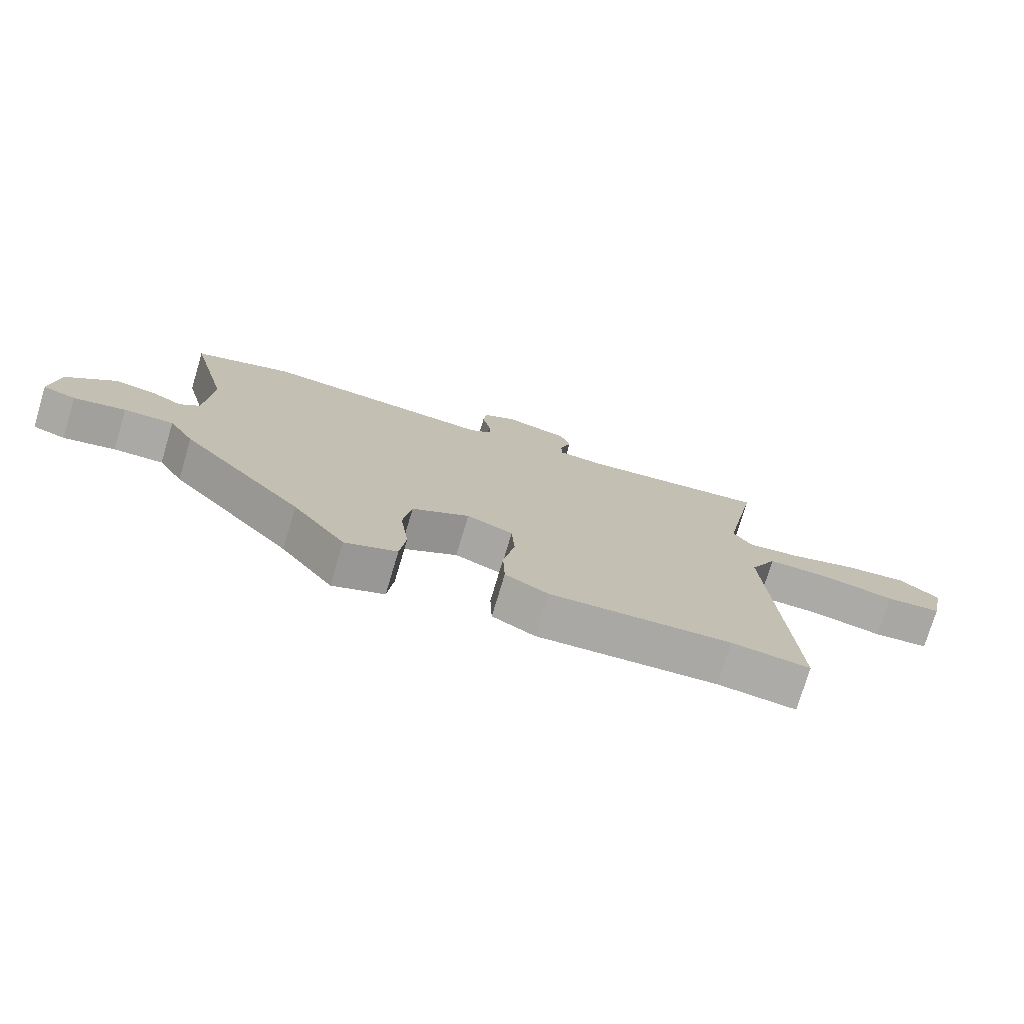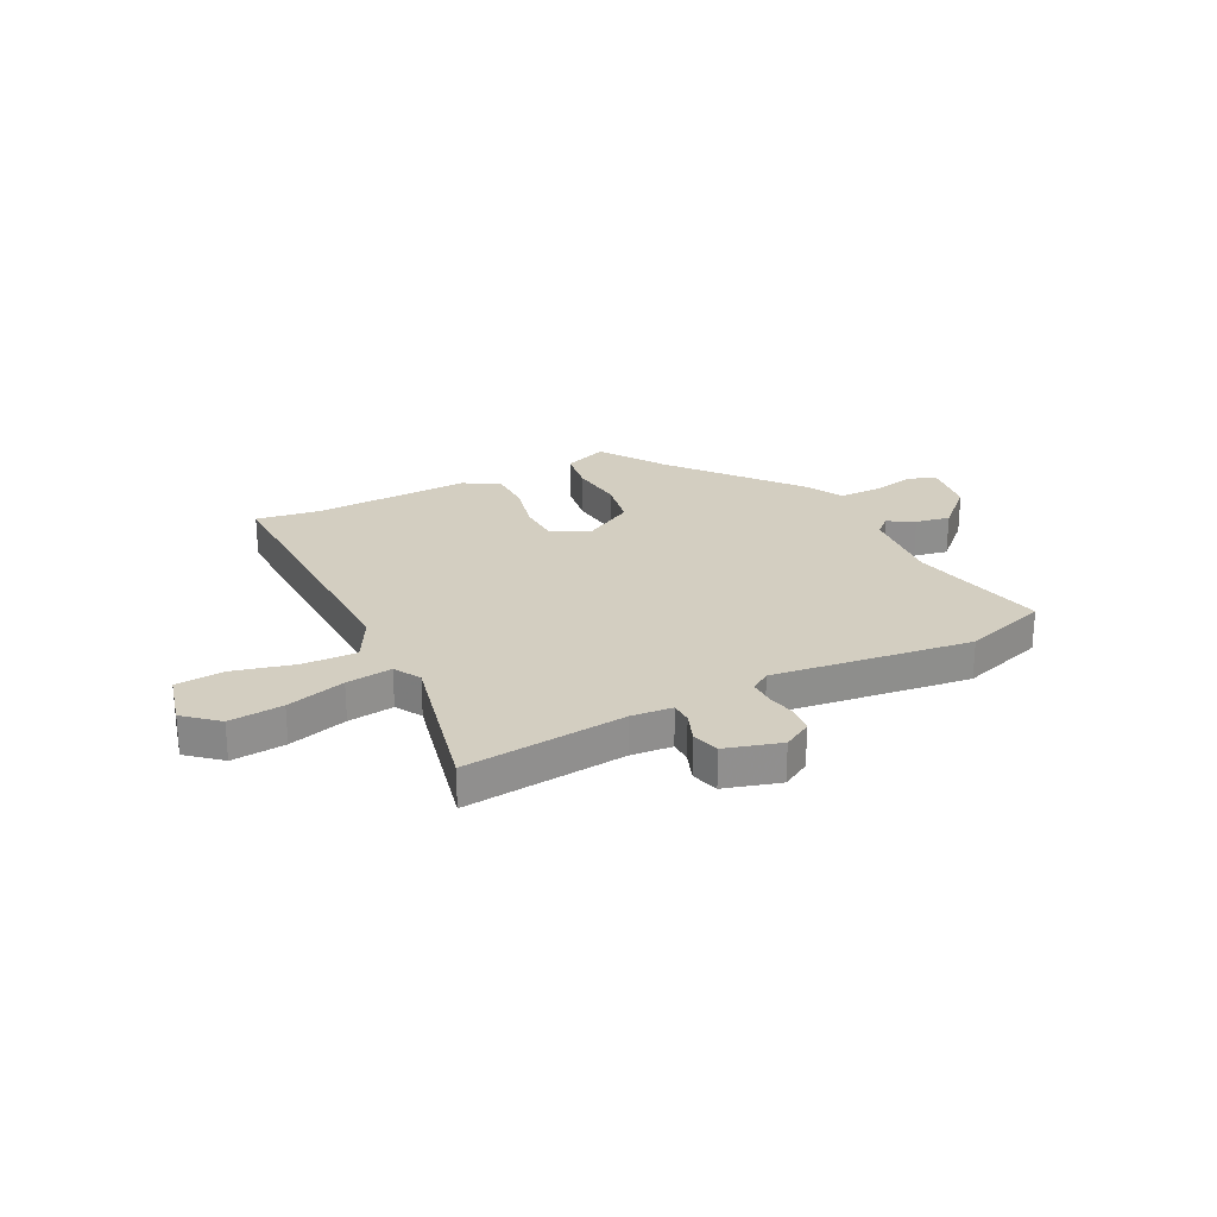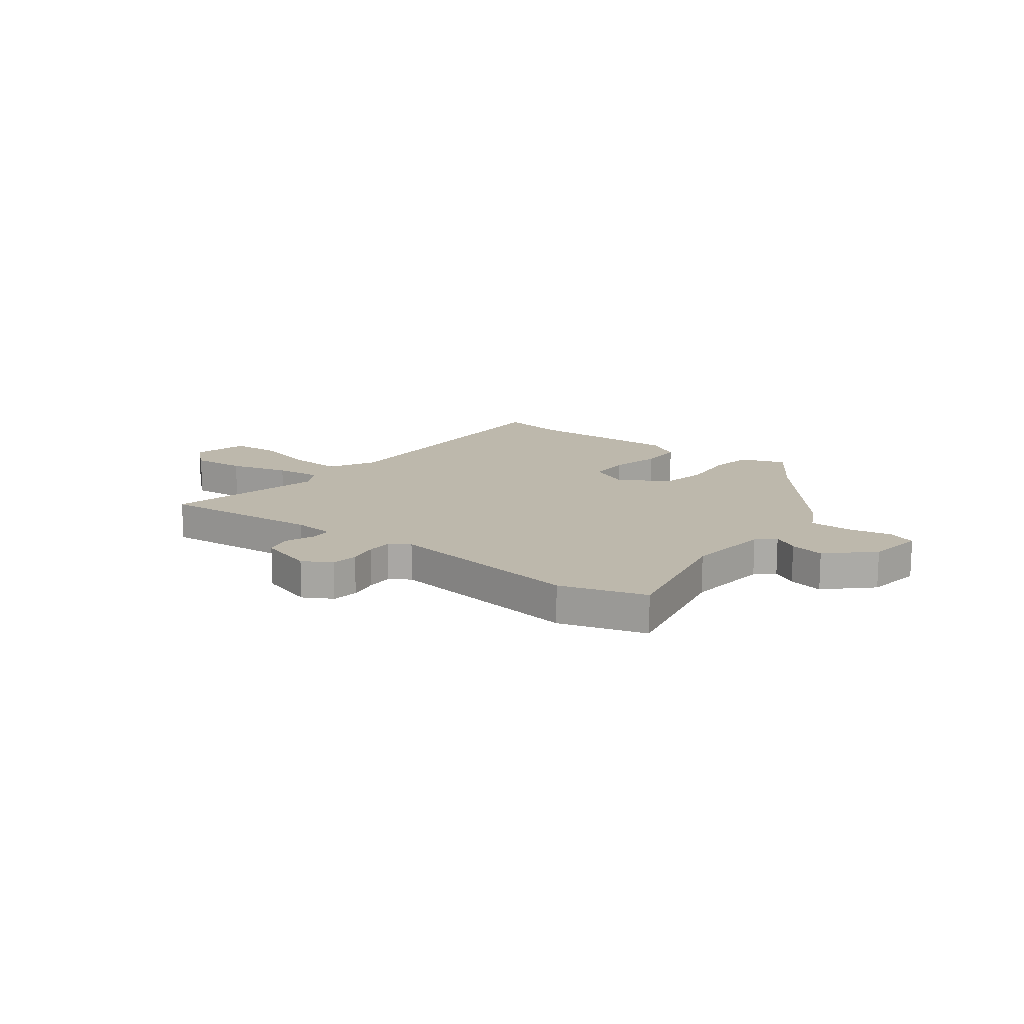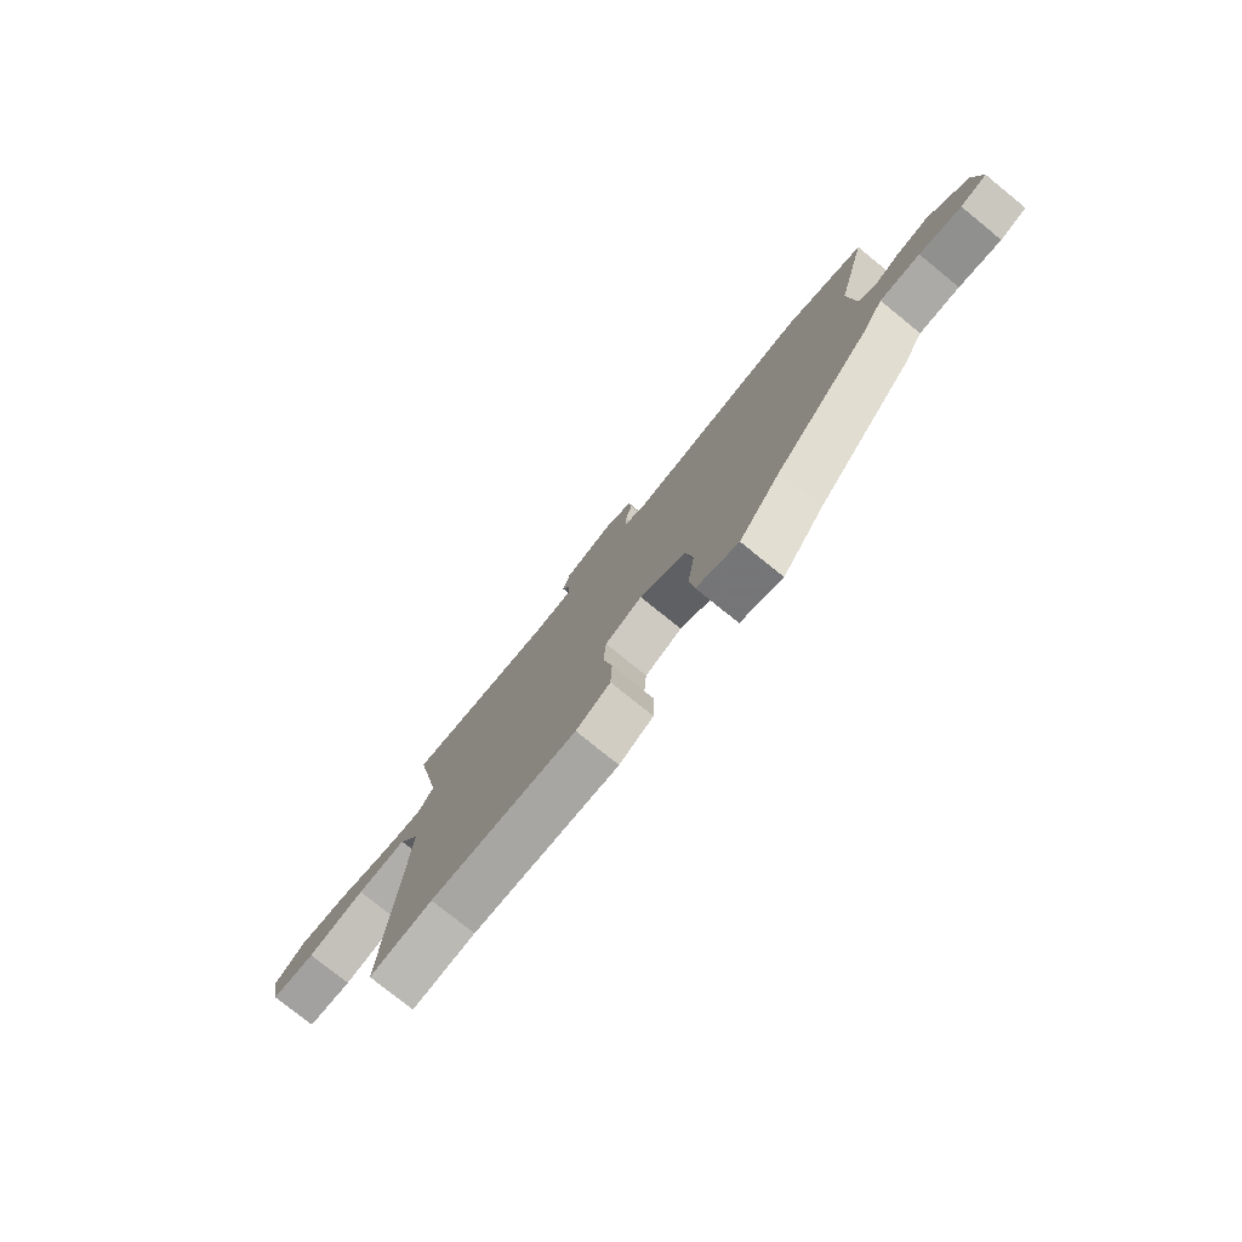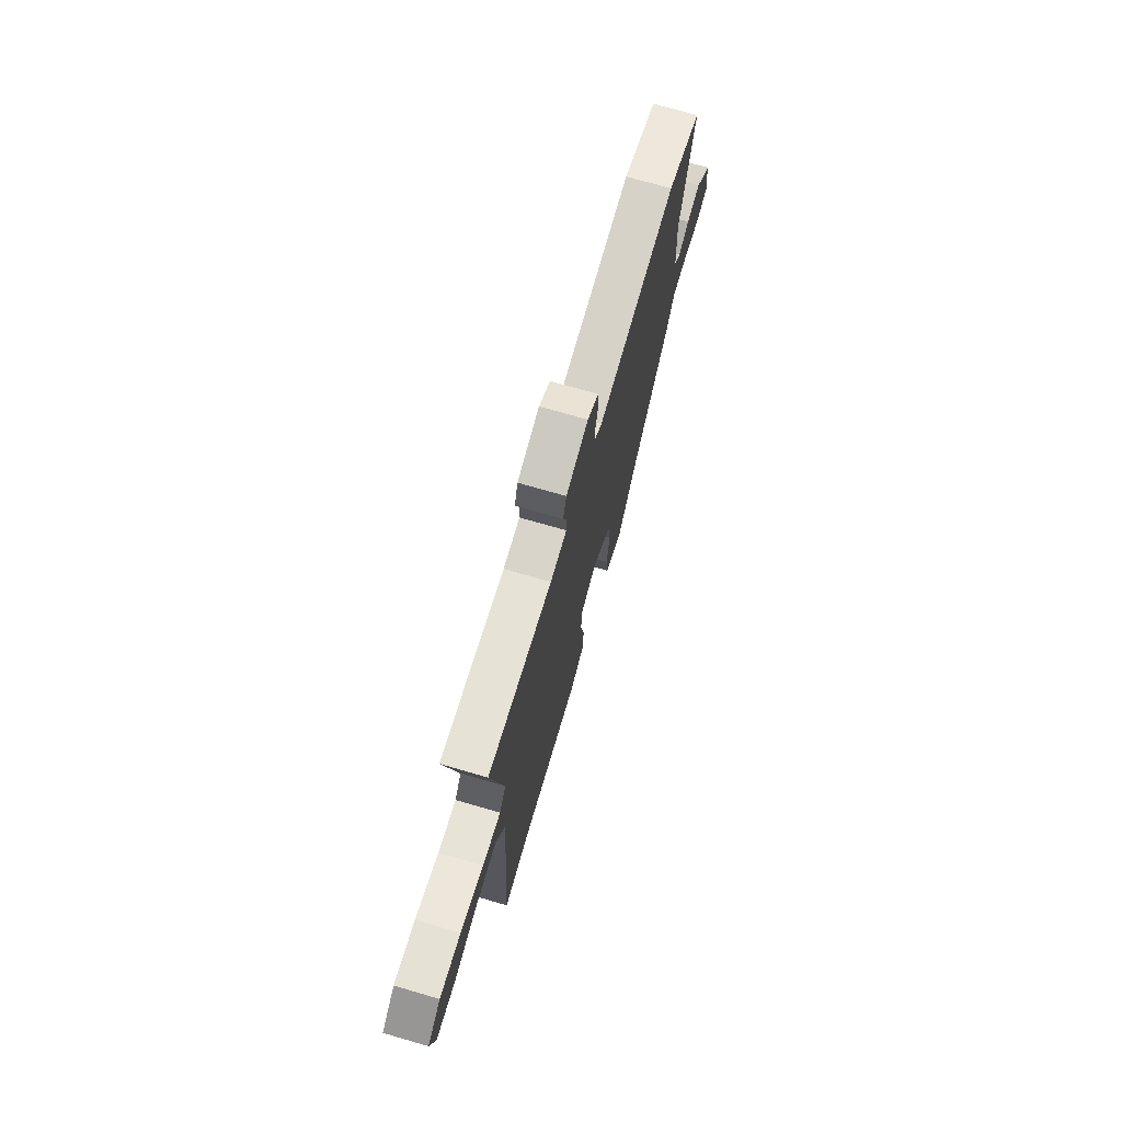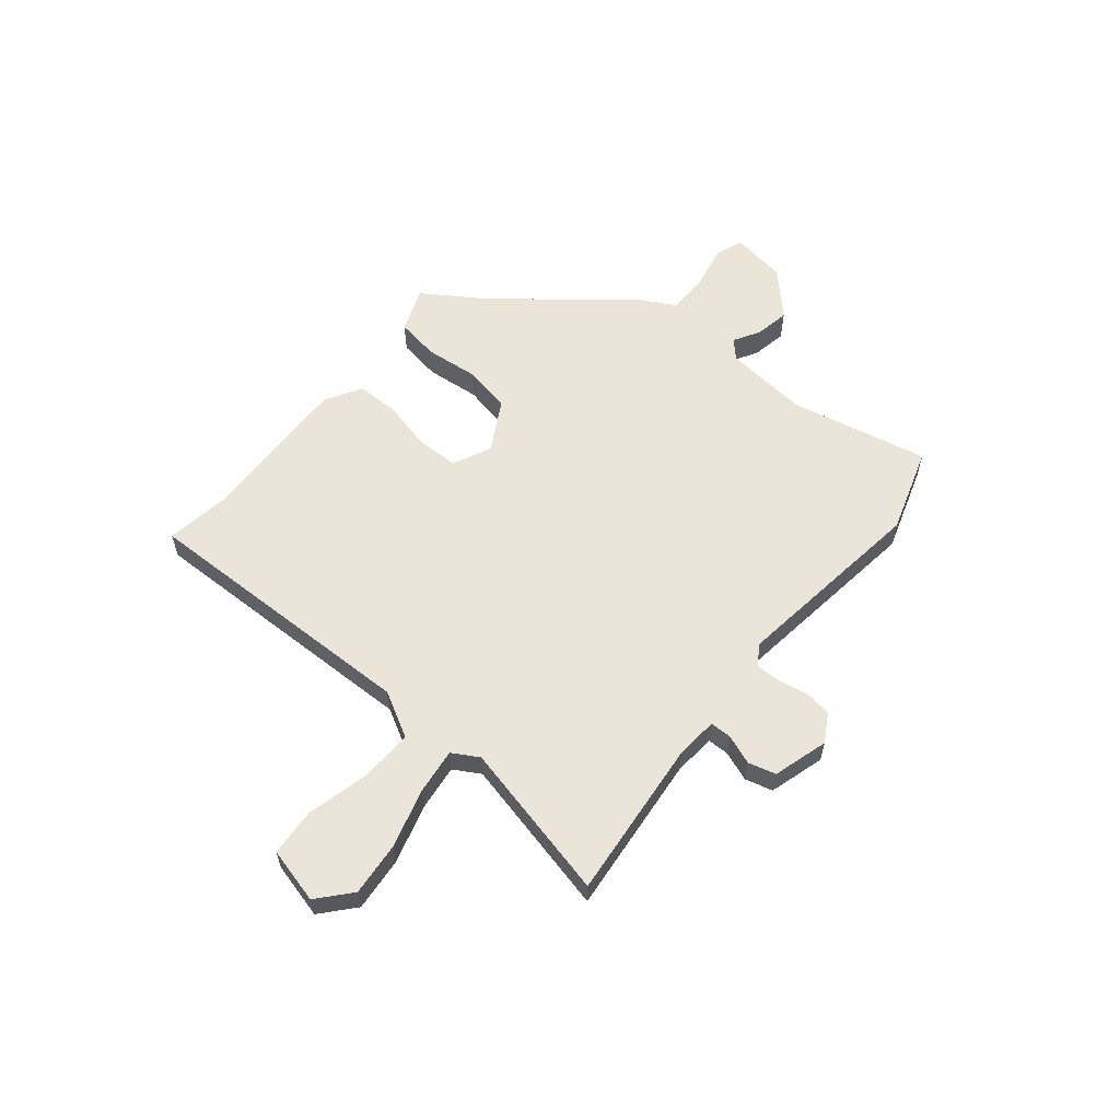
<metadata>
{"format":"obj","ext":"obj","renderer":"f3d","projection":"perspective","resolution":1024,"background":"white","views":[{"elev":-75.8,"azim":163.3,"up":"+Z"},{"elev":24.9,"azim":-24.9,"up":"+Y"},{"elev":14.7,"azim":39.6,"up":"+Y"},{"elev":-77.8,"azim":51.0,"up":"+Z"},{"elev":72.1,"azim":-73.8,"up":"+Z"},{"elev":59.0,"azim":-48.5,"up":"+Y"}]}
</metadata>
<code>
v -0.375 0.07 -0.486
v -0.501 0.07 -0.5
v -0.47 0.07 0.041
v -0.514 0.07 0.129
v -0.616 0.07 0.129
v -0.734 0.07 0.104
v -0.825 0.07 0.114
v -0.848 0.07 0.221
v -0.784 0.07 0.273
v -0.682 0.07 0.26
v -0.571 0.07 0.224
v -0.484 0.07 0.21
v -0.453 0.07 0.259
v -0.512 0.07 0.564
v -0.206 0.07 0.522
v -0.127 0.07 0.526
v -0.125 0.07 0.567
v -0.144 0.07 0.624
v -0.128 0.07 0.676
v -0.022 0.07 0.703
v 0.031 0.07 0.67
v 0.036 0.07 0.619
v 0.023 0.07 0.563
v 0.021 0.07 0.515
v 0.058 0.07 0.488
v 0.437 0.07 0.523
v 0.597 0.07 0.465
v 0.531 0.07 0.204
v 0.541 0.07 0.042
v 0.573 0.07 0.01
v 0.624 0.07 0.037
v 0.69 0.07 0.047
v 0.768 0.07 -0.033
v 0.78 0.07 -0.14
v 0.727 0.07 -0.157
v 0.644 0.07 -0.137
v 0.564 0.07 -0.134
v 0.523 0.07 -0.204
v 0.324 0.07 -0.43
v 0.239 0.07 -0.549
v 0.155 0.07 -0.513
v 0.145 0.07 -0.43
v 0.159 0.07 -0.329
v 0.145 0.07 -0.237
v 0.052 0.07 -0.18
v -0.023 0.07 -0.211
v -0.028 0.07 -0.291
v -0.009 0.07 -0.387
v -0.012 0.07 -0.469
v -0.081 0.07 -0.507
v -0.375 0 -0.486
v -0.501 0 -0.5
v -0.47 0 0.041
v -0.514 0 0.129
v -0.616 0 0.129
v -0.734 0 0.104
v -0.825 0 0.114
v -0.848 0 0.221
v -0.784 0 0.273
v -0.682 0 0.26
v -0.571 0 0.224
v -0.484 0 0.21
v -0.453 0 0.259
v -0.512 0 0.564
v -0.206 0 0.522
v -0.127 0 0.526
v -0.125 0 0.567
v -0.144 0 0.624
v -0.128 0 0.676
v -0.022 0 0.703
v 0.031 0 0.67
v 0.036 0 0.619
v 0.023 0 0.563
v 0.021 0 0.515
v 0.058 0 0.488
v 0.437 0 0.523
v 0.597 0 0.465
v 0.531 0 0.204
v 0.541 0 0.042
v 0.573 0 0.01
v 0.624 0 0.037
v 0.69 0 0.047
v 0.768 0 -0.033
v 0.78 0 -0.14
v 0.727 0 -0.157
v 0.644 0 -0.137
v 0.564 0 -0.134
v 0.523 0 -0.204
v 0.324 0 -0.43
v 0.239 0 -0.549
v 0.155 0 -0.513
v 0.145 0 -0.43
v 0.159 0 -0.329
v 0.145 0 -0.237
v 0.052 0 -0.18
v -0.023 0 -0.211
v -0.028 0 -0.291
v -0.009 0 -0.387
v -0.012 0 -0.469
v -0.081 0 -0.507
f 49 50 1
f 48 49 1
f 47 48 1
f 1 2 3
f 47 1 3
f 46 47 3
f 45 46 3 4
f 41 42 43
f 40 41 43
f 39 40 43
f 39 43 44
f 38 39 44
f 37 38 44
f 34 35 36
f 33 34 36
f 32 33 36
f 31 32 36
f 30 31 36
f 29 30 36 37
f 25 26 27 28
f 25 28 29
f 37 44 45
f 29 37 45
f 25 29 45
f 24 25 45
f 21 22 23
f 20 21 23
f 19 20 23
f 18 19 23
f 17 18 23
f 13 14 15
f 12 13 15 16
f 9 10 11
f 8 9 11
f 7 8 11
f 6 7 11
f 5 6 11
f 4 5 11 12
f 4 12 16
f 45 4 16
f 24 45 16
f 16 17 23 24
f 51 100 99
f 51 99 98
f 51 98 97
f 53 52 51
f 53 51 97
f 53 97 96
f 54 53 96 95
f 93 92 91
f 93 91 90
f 93 90 89
f 94 93 89
f 94 89 88
f 94 88 87
f 86 85 84
f 86 84 83
f 86 83 82
f 86 82 81
f 86 81 80
f 87 86 80 79
f 78 77 76 75
f 79 78 75
f 95 94 87
f 95 87 79
f 95 79 75
f 95 75 74
f 73 72 71
f 73 71 70
f 73 70 69
f 73 69 68
f 73 68 67
f 65 64 63
f 66 65 63 62
f 61 60 59
f 61 59 58
f 61 58 57
f 61 57 56
f 61 56 55
f 62 61 55 54
f 66 62 54
f 66 54 95
f 66 95 74
f 74 73 67 66
f 1 51 52 2
f 2 52 53 3
f 3 53 54 4
f 4 54 55 5
f 5 55 56 6
f 6 56 57 7
f 7 57 58 8
f 8 58 59 9
f 9 59 60 10
f 10 60 61 11
f 11 61 62 12
f 12 62 63 13
f 13 63 64 14
f 14 64 65 15
f 15 65 66 16
f 16 66 67 17
f 17 67 68 18
f 18 68 69 19
f 19 69 70 20
f 20 70 71 21
f 21 71 72 22
f 22 72 73 23
f 23 73 74 24
f 24 74 75 25
f 25 75 76 26
f 26 76 77 27
f 27 77 78 28
f 28 78 79 29
f 29 79 80 30
f 30 80 81 31
f 31 81 82 32
f 32 82 83 33
f 33 83 84 34
f 34 84 85 35
f 35 85 86 36
f 36 86 87 37
f 37 87 88 38
f 38 88 89 39
f 39 89 90 40
f 40 90 91 41
f 41 91 92 42
f 42 92 93 43
f 43 93 94 44
f 44 94 95 45
f 45 95 96 46
f 46 96 97 47
f 47 97 98 48
f 48 98 99 49
f 49 99 100 50
f 50 100 51 1

</code>
